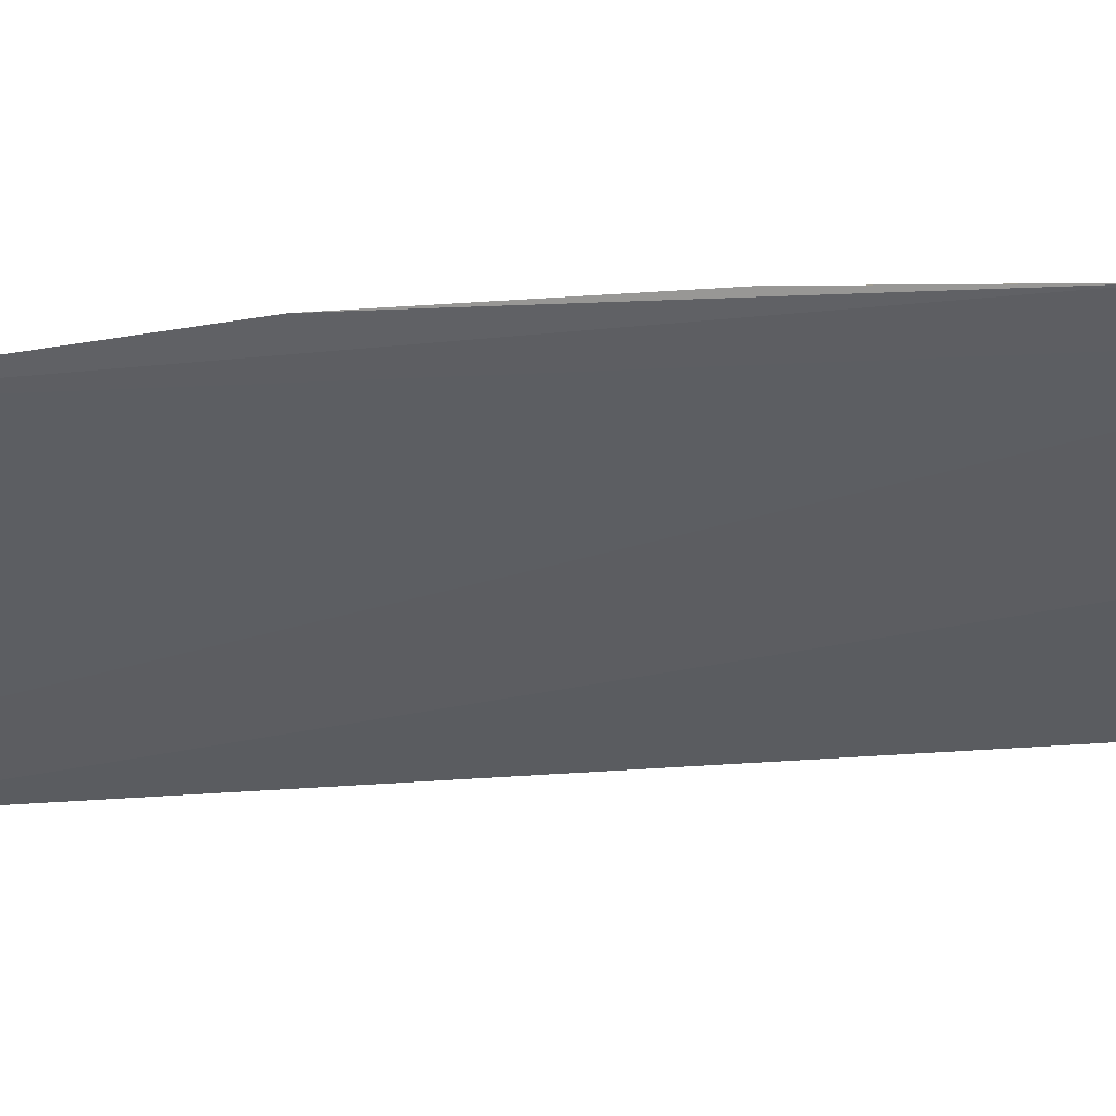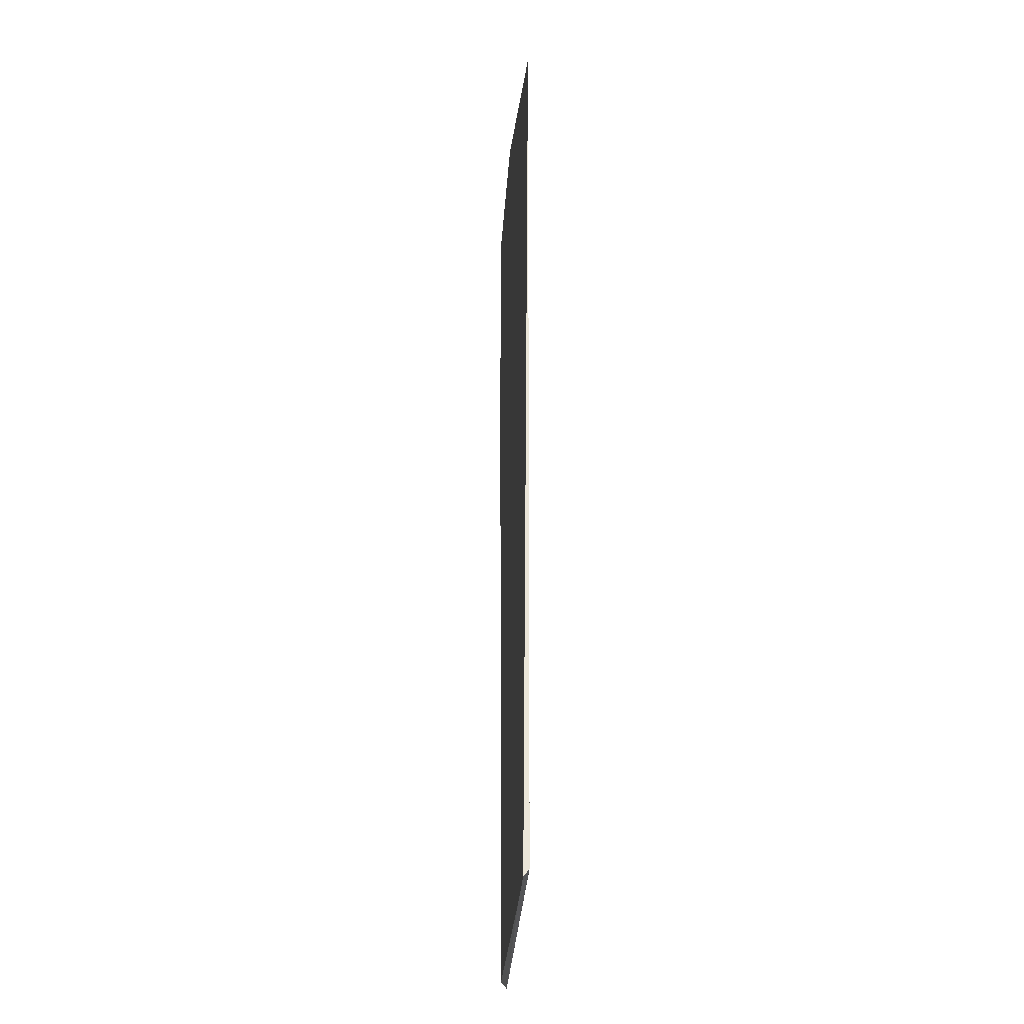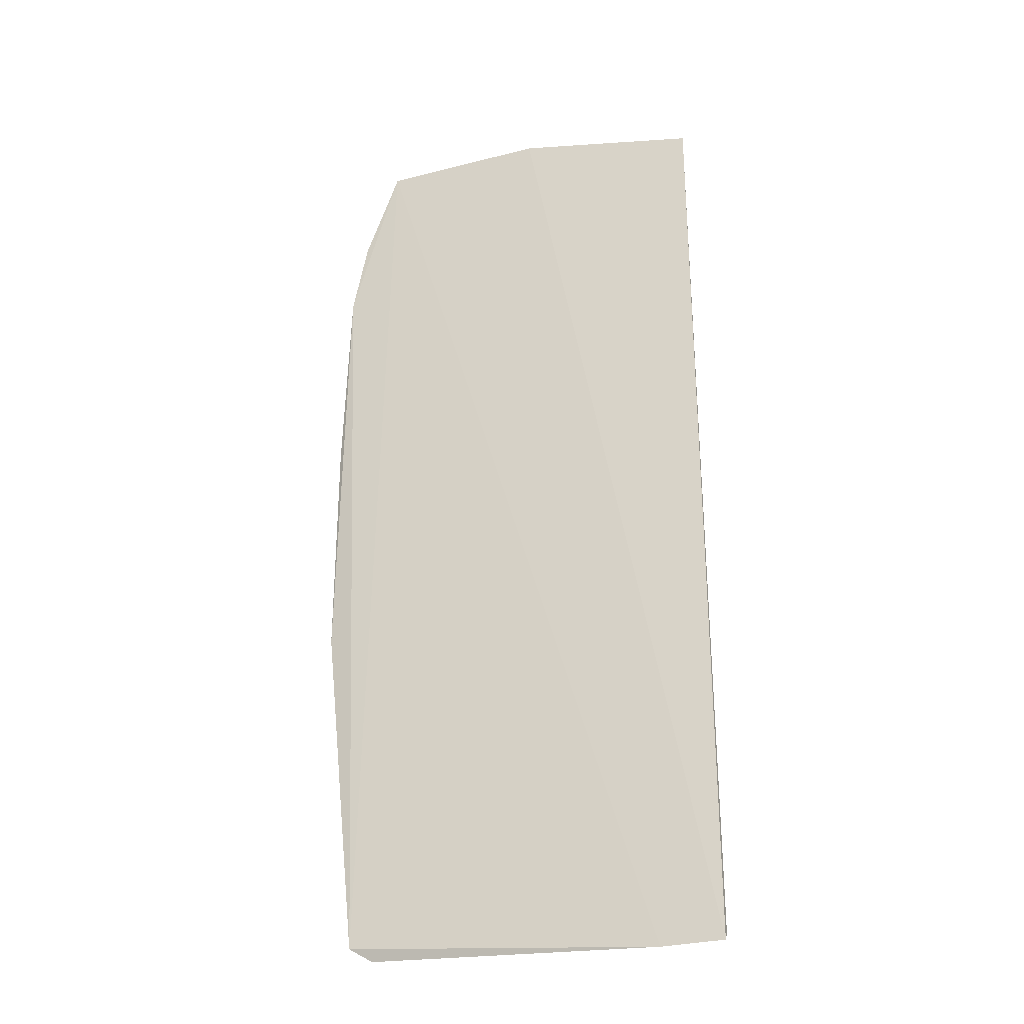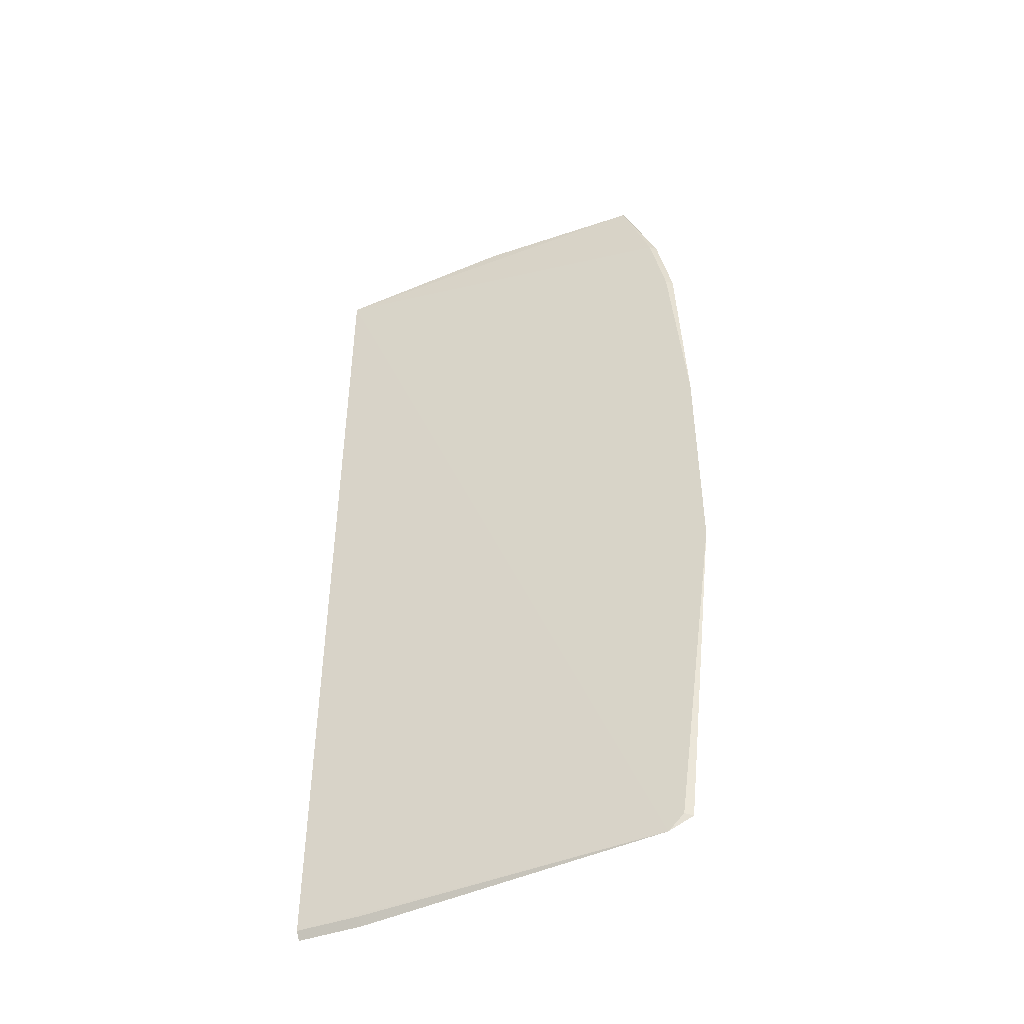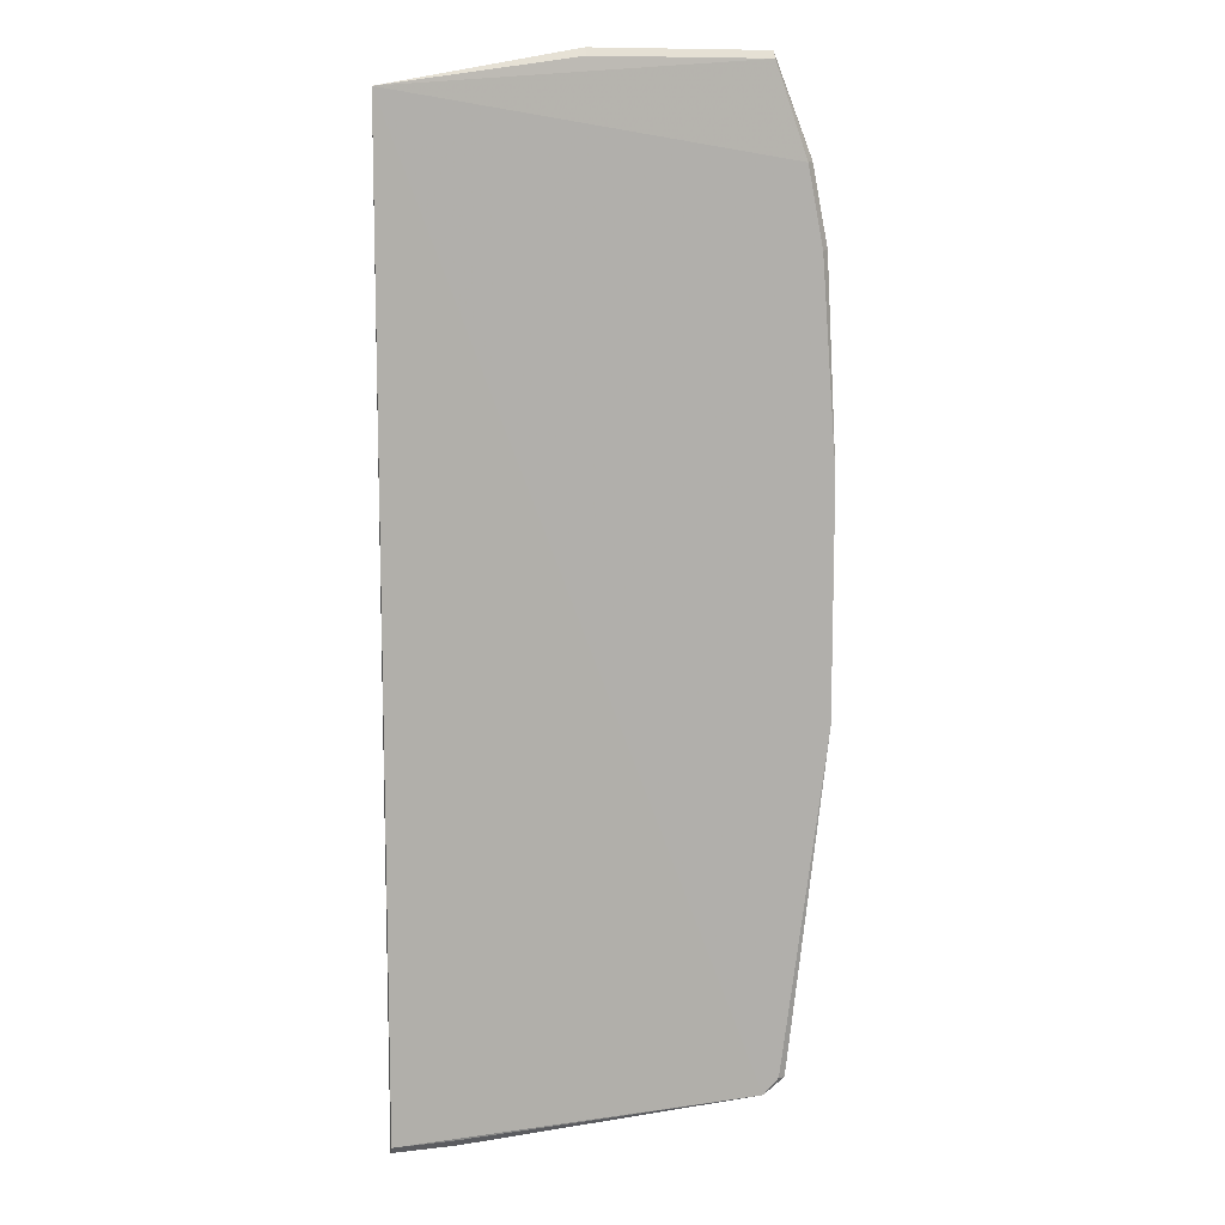
<metadata>
{"format":"obj","ext":"obj","renderer":"f3d","projection":"perspective","resolution":1024,"background":"white","views":[{"elev":-36.7,"azim":-84.9,"up":"+Y"},{"elev":-31.8,"azim":86.3,"up":"+Z"},{"elev":-29.7,"azim":20.7,"up":"+Z"},{"elev":-47.5,"azim":-159.0,"up":"+Z"},{"elev":10.8,"azim":164.1,"up":"+Z"}]}
</metadata>
<code>
v -0.4276 2.022 0.8189
v -0.4365 2.022 0.8205
v -0.4276 2.022 0.7734
v -0.4447 2.022 0.7743
v -0.4462 2.022 0.8159
v -0.4458 2.022 0.775
v -0.4276 2.022 0.7738
v -0.4447 2.022 0.8201
v -0.4447 2.022 0.8205
v -0.4306 2.022 0.7734
v -0.4477 2.022 0.7914
v -0.4365 2.022 0.8201
v -0.4465 2.022 0.8159
v -0.4306 2.022 0.7738
v -0.4454 2.022 0.7751
v -0.4477 2.022 0.8025
v -0.4472 2.022 0.8122
v -0.4469 2.022 0.8122
f 1 2 3
f 5 1 4
f 7 1 3
f 7 4 1
f 8 1 5
f 9 2 8
f 10 6 4
f 10 9 6
f 10 3 2
f 10 2 9
f 11 5 4
f 12 8 2
f 12 2 1
f 12 1 8
f 13 9 8
f 13 8 5
f 14 10 4
f 14 4 7
f 14 7 3
f 14 3 10
f 15 11 4
f 15 4 6
f 15 6 11
f 16 5 11
f 17 11 6
f 17 6 9
f 17 9 13
f 17 16 11
f 17 13 5
f 18 17 5
f 18 5 16
f 18 16 17

</code>
